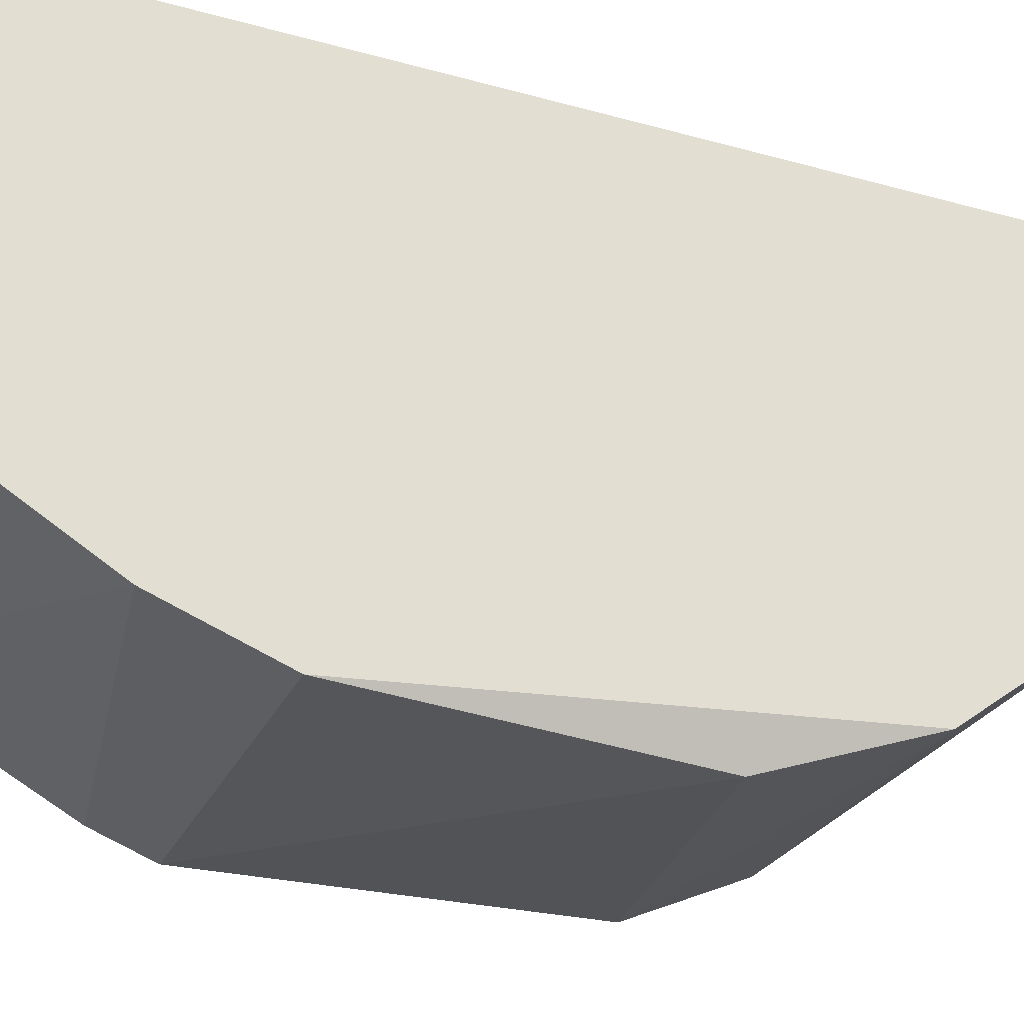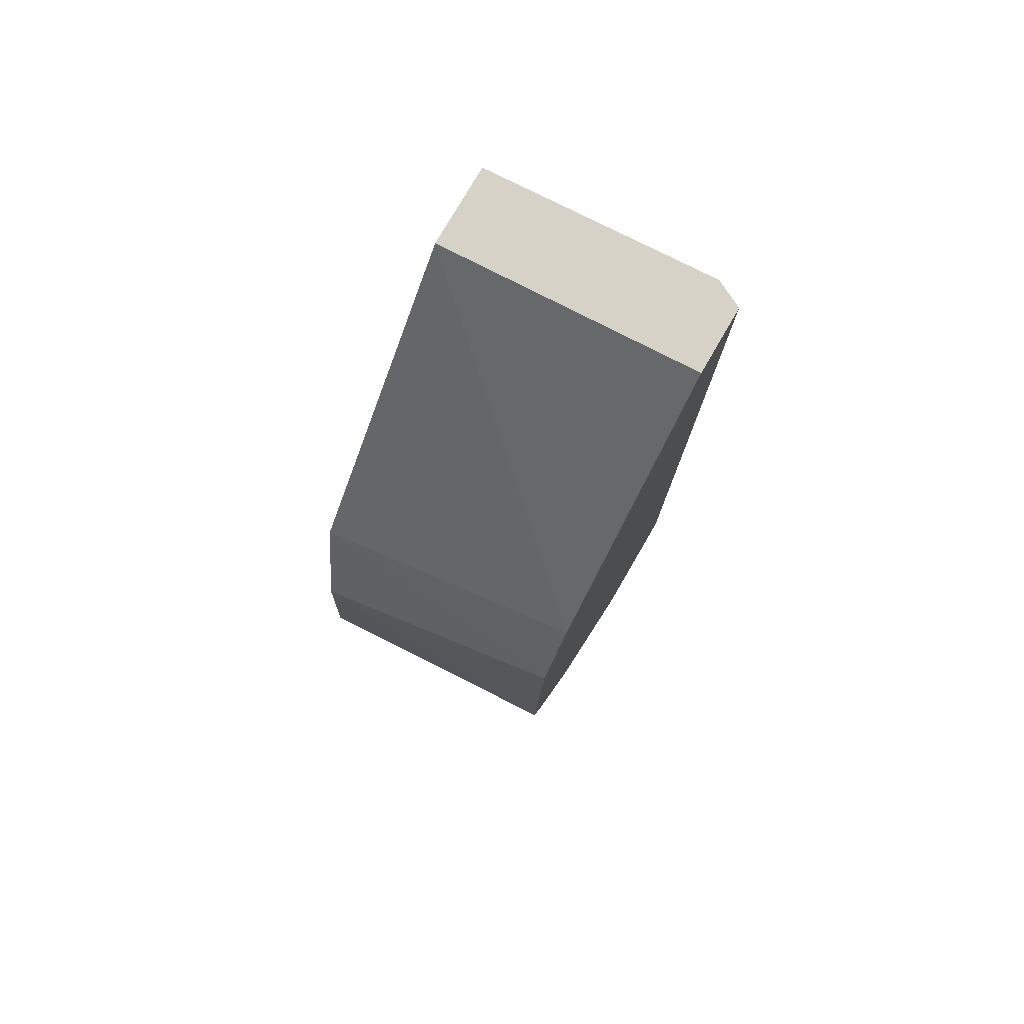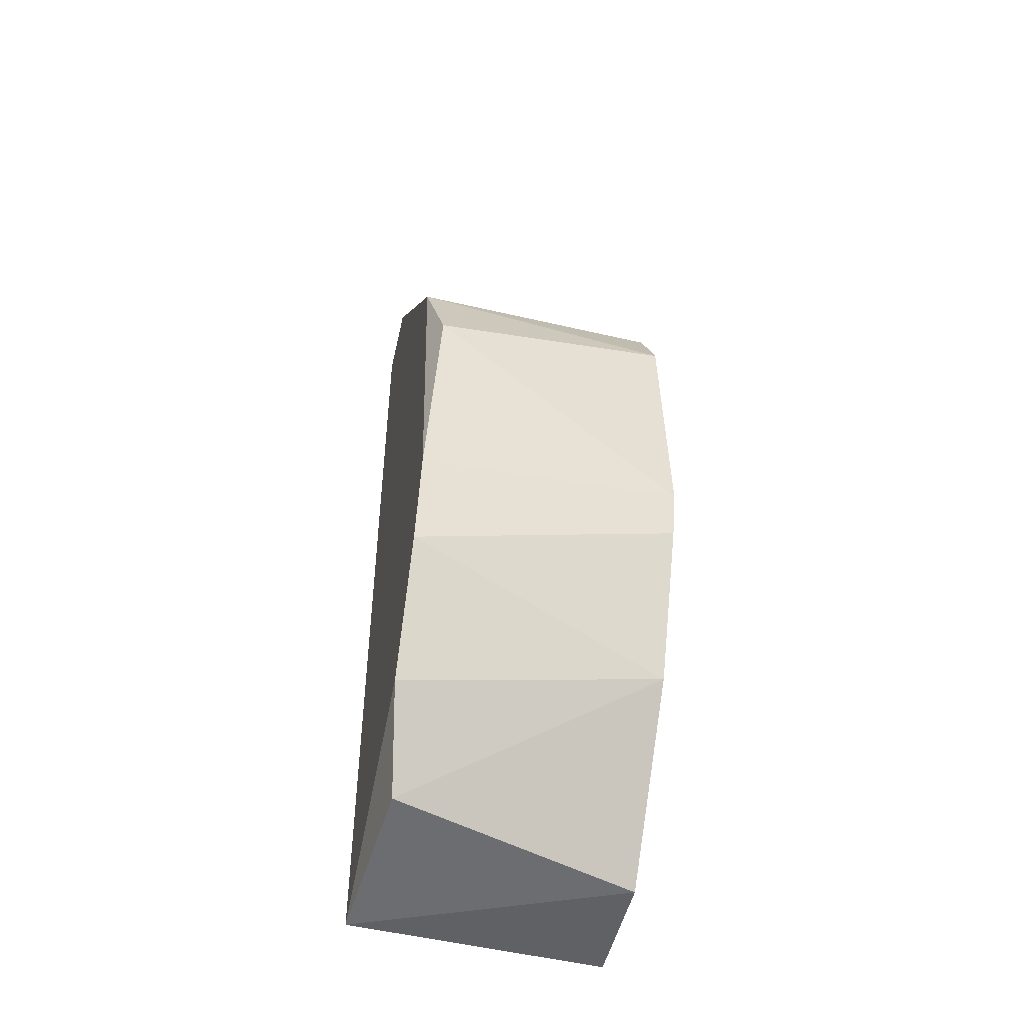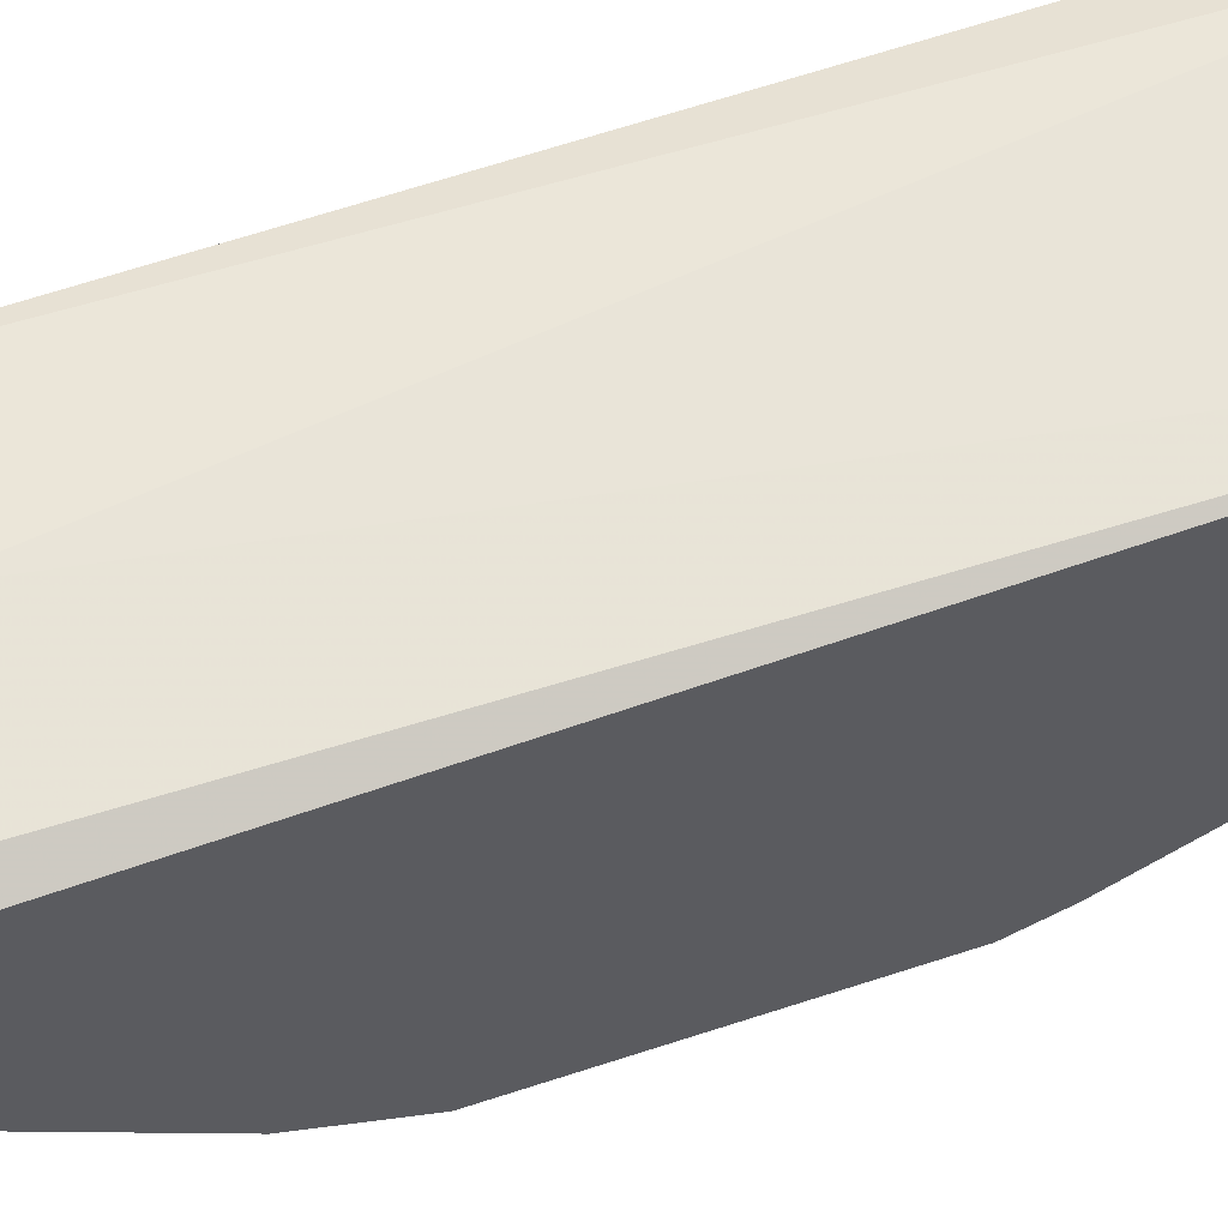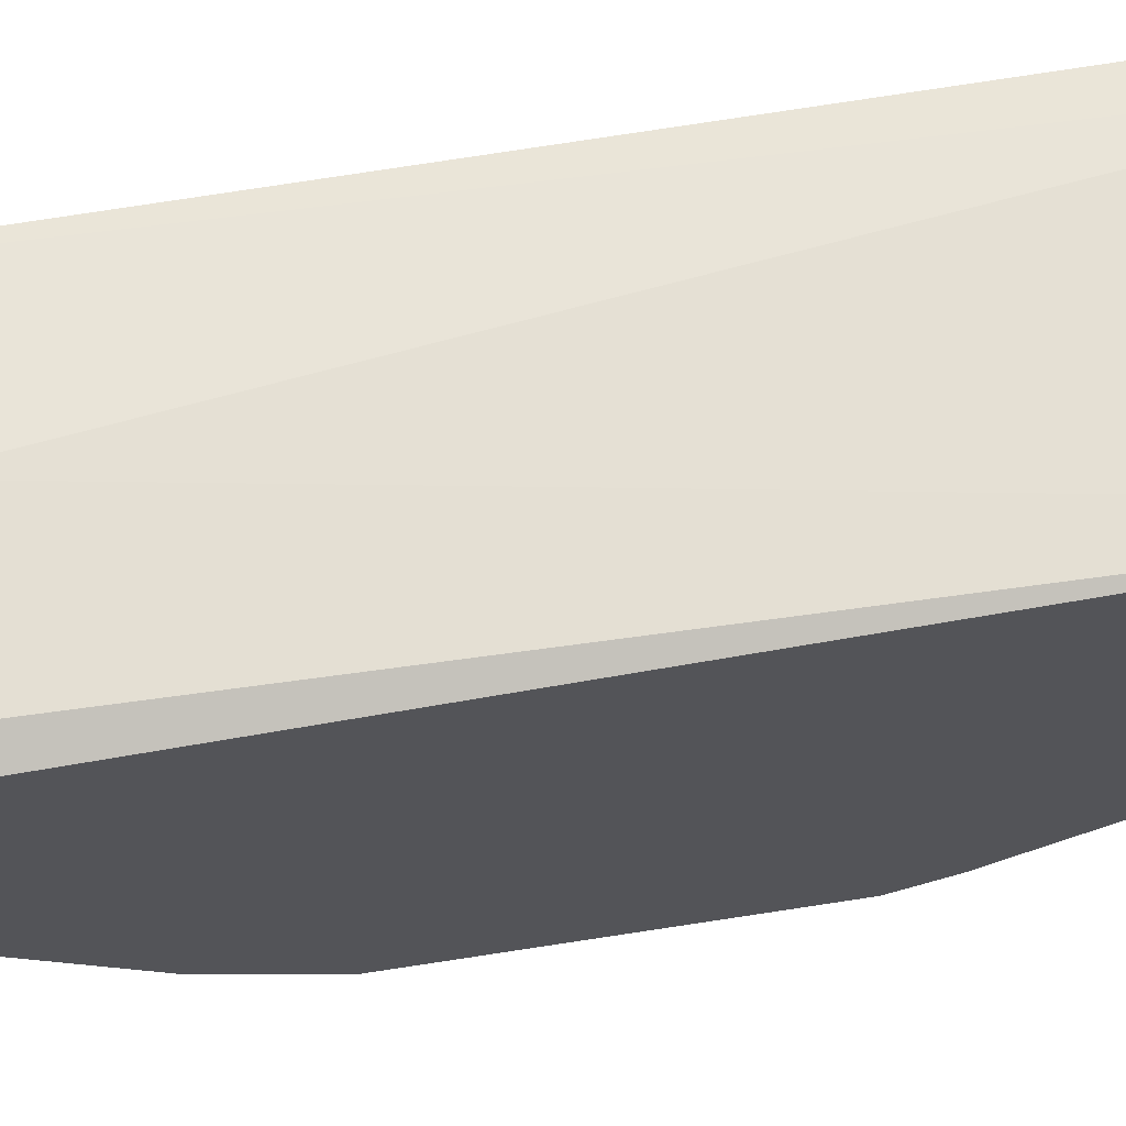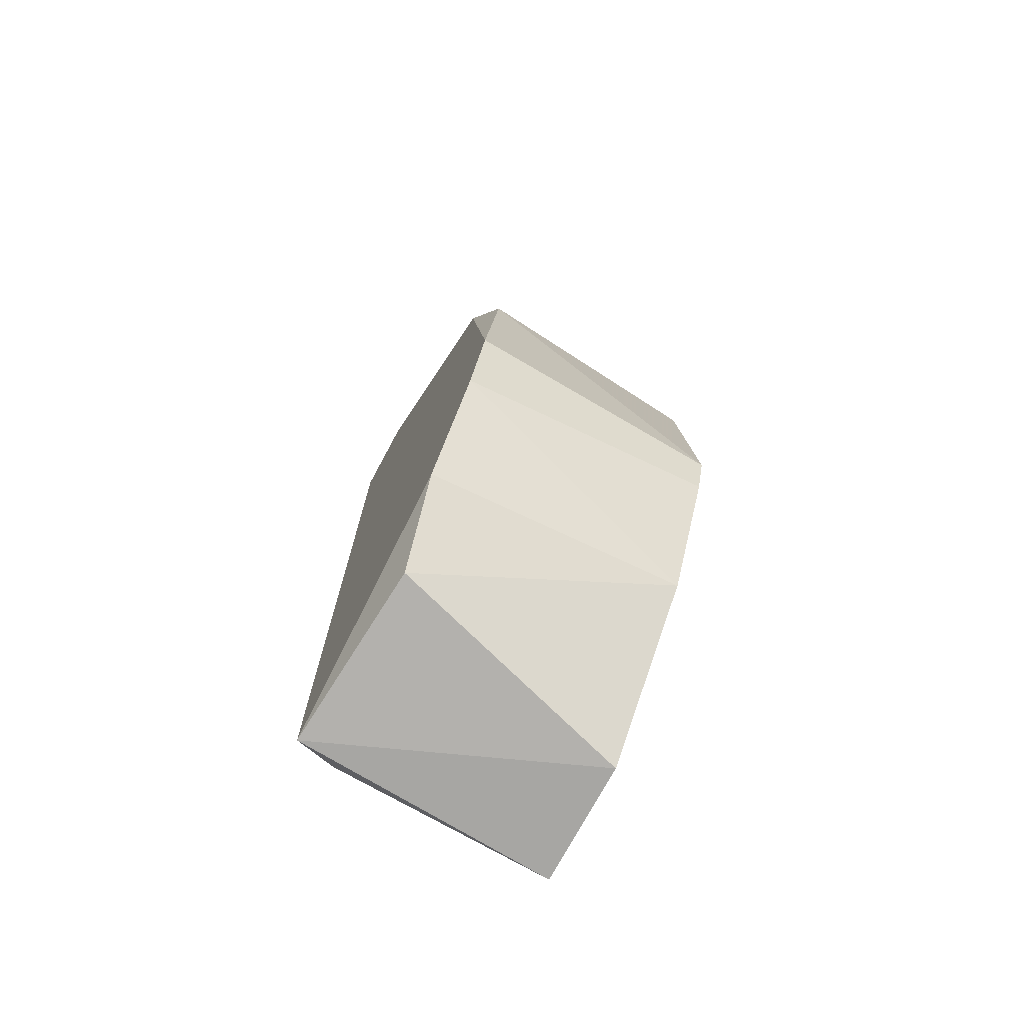
<metadata>
{"format":"obj","ext":"obj","renderer":"f3d","projection":"perspective","resolution":1024,"background":"white","views":[{"elev":-28.5,"azim":-115.0,"up":"+Y"},{"elev":77.9,"azim":30.2,"up":"+Z"},{"elev":-49.2,"azim":-12.5,"up":"+Z"},{"elev":61.0,"azim":70.1,"up":"+Y"},{"elev":66.0,"azim":80.0,"up":"+Y"},{"elev":-74.2,"azim":-28.3,"up":"+Z"}]}
</metadata>
<code>
v -0.02237 -0.04505 0.03116
v -0.02616 -0.05645 0.01724
v -0.02616 -0.0556 0.0147
v -0.01815 -0.0556 0.01681
v -0.01815 -0.04548 0.007952
v -0.01815 -0.04759 0.03665
v -0.02616 -0.0459 0.007952
v -0.02616 -0.04801 0.03665
v -0.01815 -0.0556 0.0261
v -0.02616 -0.05518 0.02778
v -0.02574 -0.05138 0.008377
v -0.02616 -0.04548 0.03665
v -0.01899 -0.04505 0.03665
v -0.01815 -0.04927 0.007952
v -0.01815 -0.05349 0.0126
v -0.0249 -0.04548 0.008377
v -0.02574 -0.05645 0.02441
v -0.01815 -0.05434 0.02863
v -0.01815 -0.05602 0.01808
v -0.01815 -0.04548 0.03665
v -0.02616 -0.05349 0.01091
f 7 12 16
f 10 9 18
f 10 2 17
f 9 10 17
f 6 8 18
f 9 6 18
f 8 10 18
f 2 4 19
f 3 7 21
f 17 2 19
f 9 17 19
f 6 5 20
f 5 13 20
f 13 6 20
f 7 11 21
f 11 15 21
f 12 1 16
f 4 9 19
f 5 7 16
f 1 12 13
f 14 4 15
f 1 5 16
f 2 3 4
f 4 5 6
f 3 2 7
f 7 2 8
f 4 6 9
f 8 2 10
f 8 6 12
f 15 3 21
f 5 1 13
f 12 6 13
f 5 4 14
f 7 5 14
f 11 7 14
f 11 14 15
f 4 3 15
f 7 8 12

</code>
